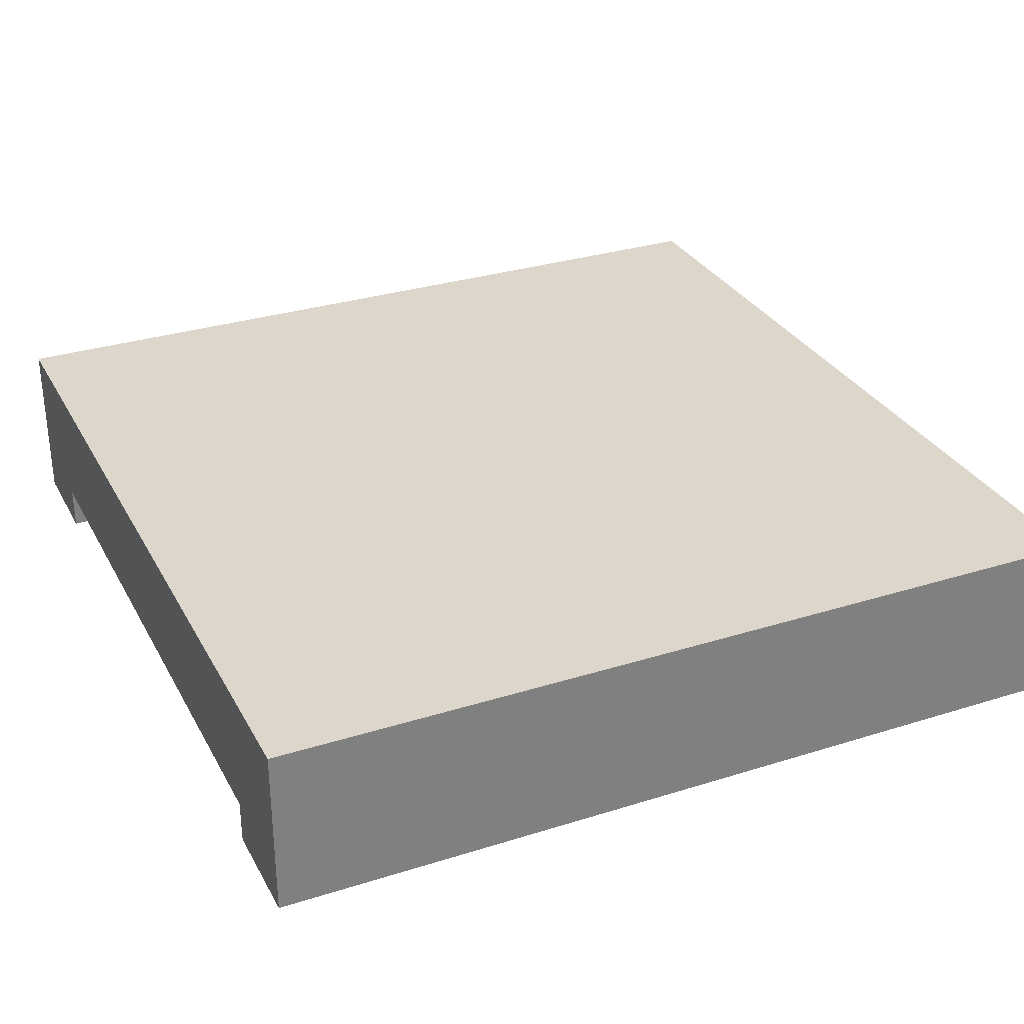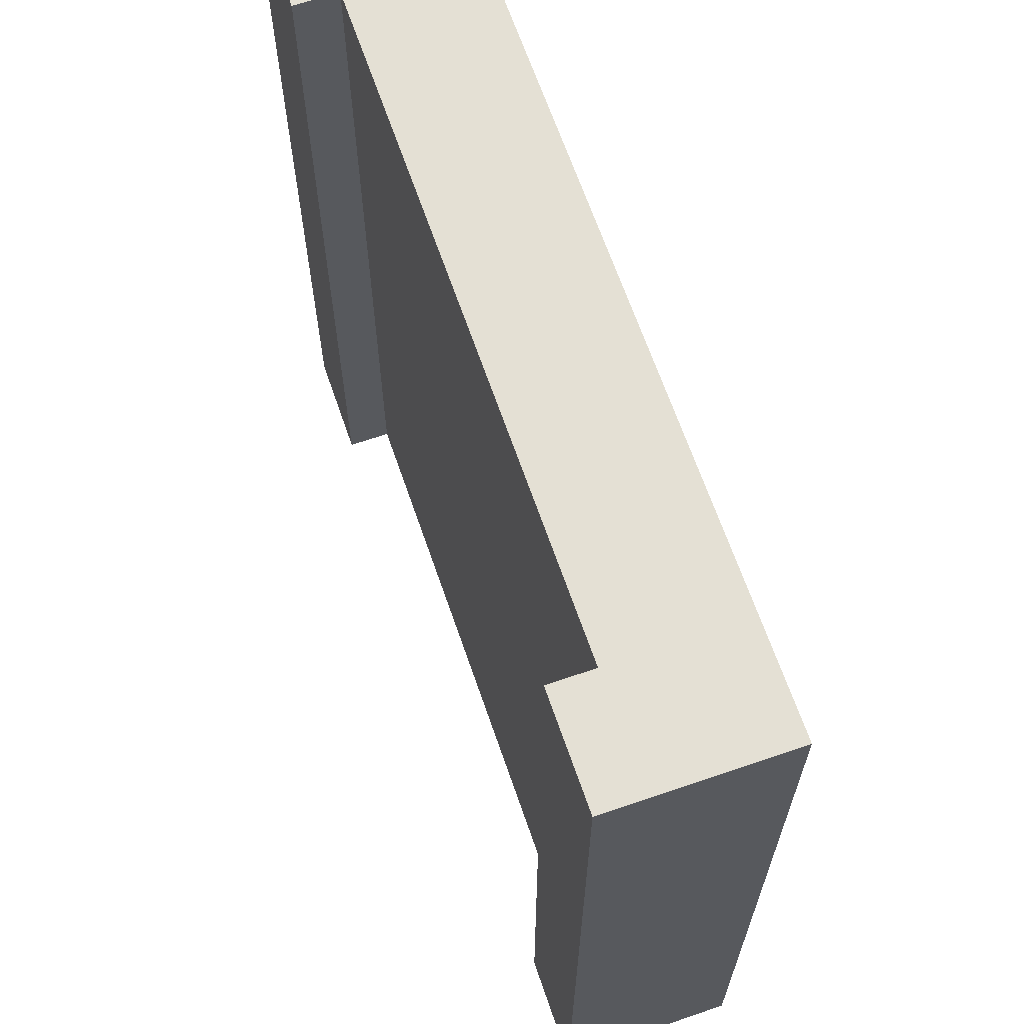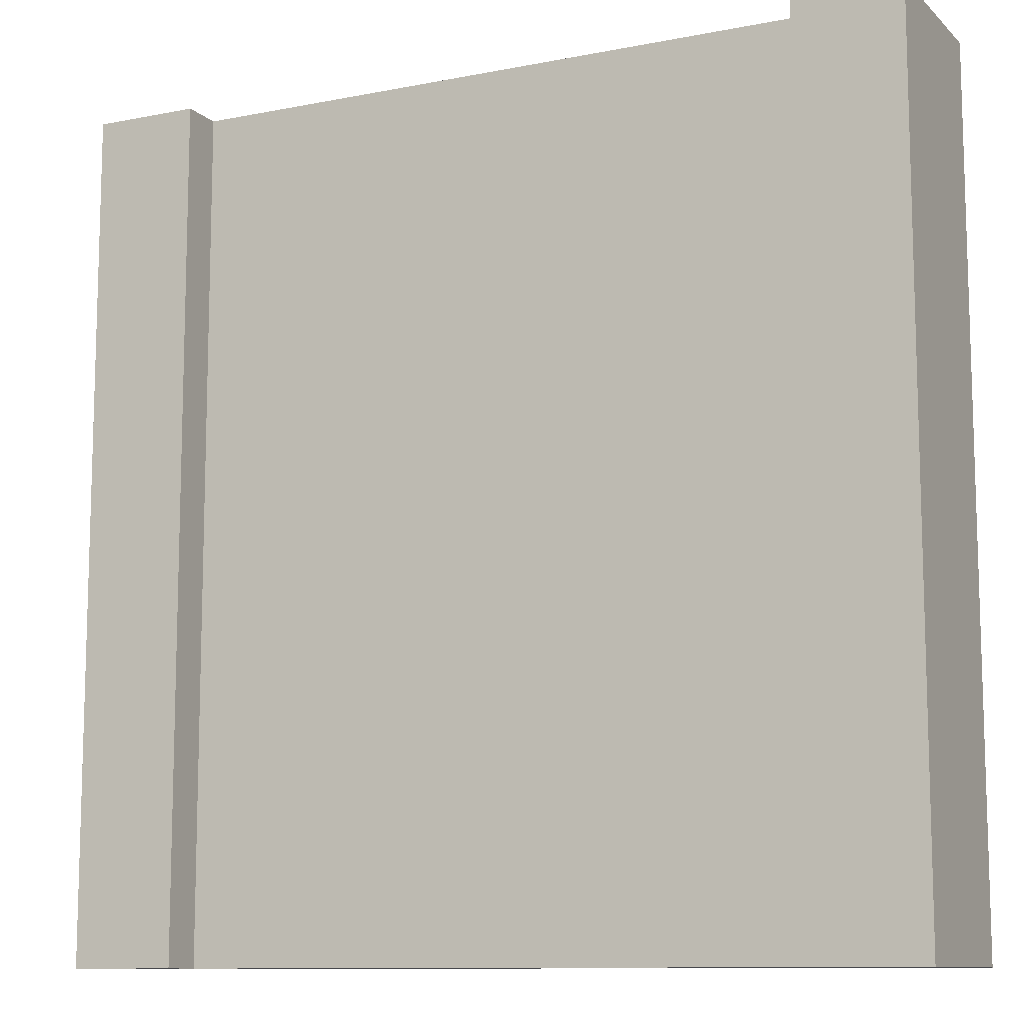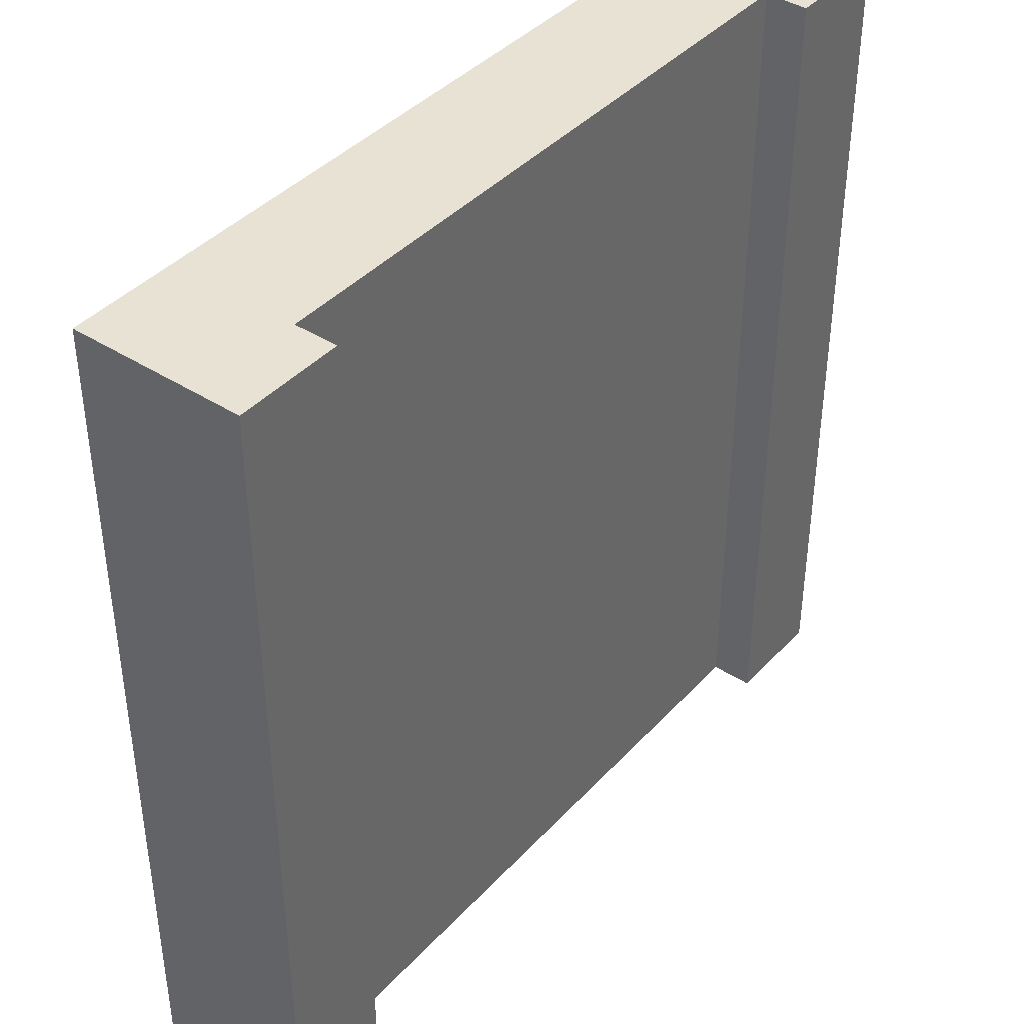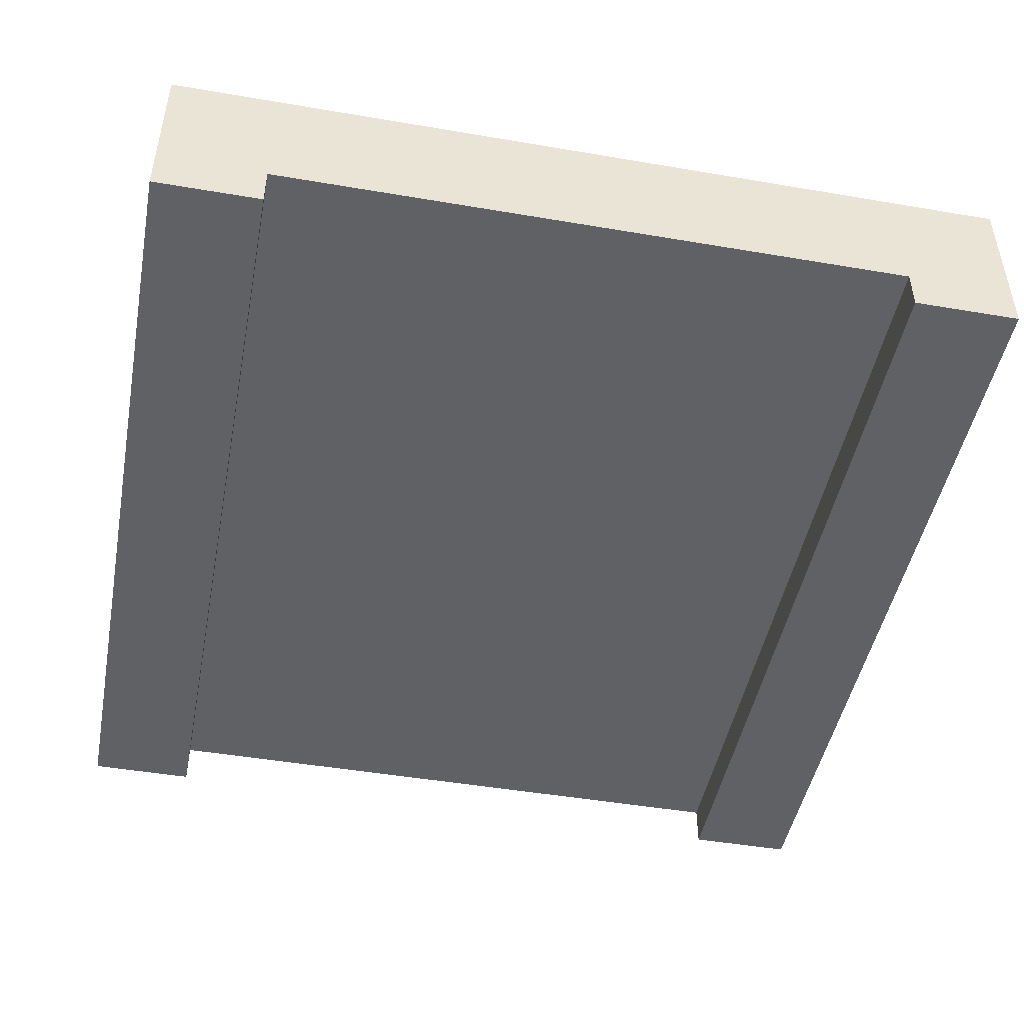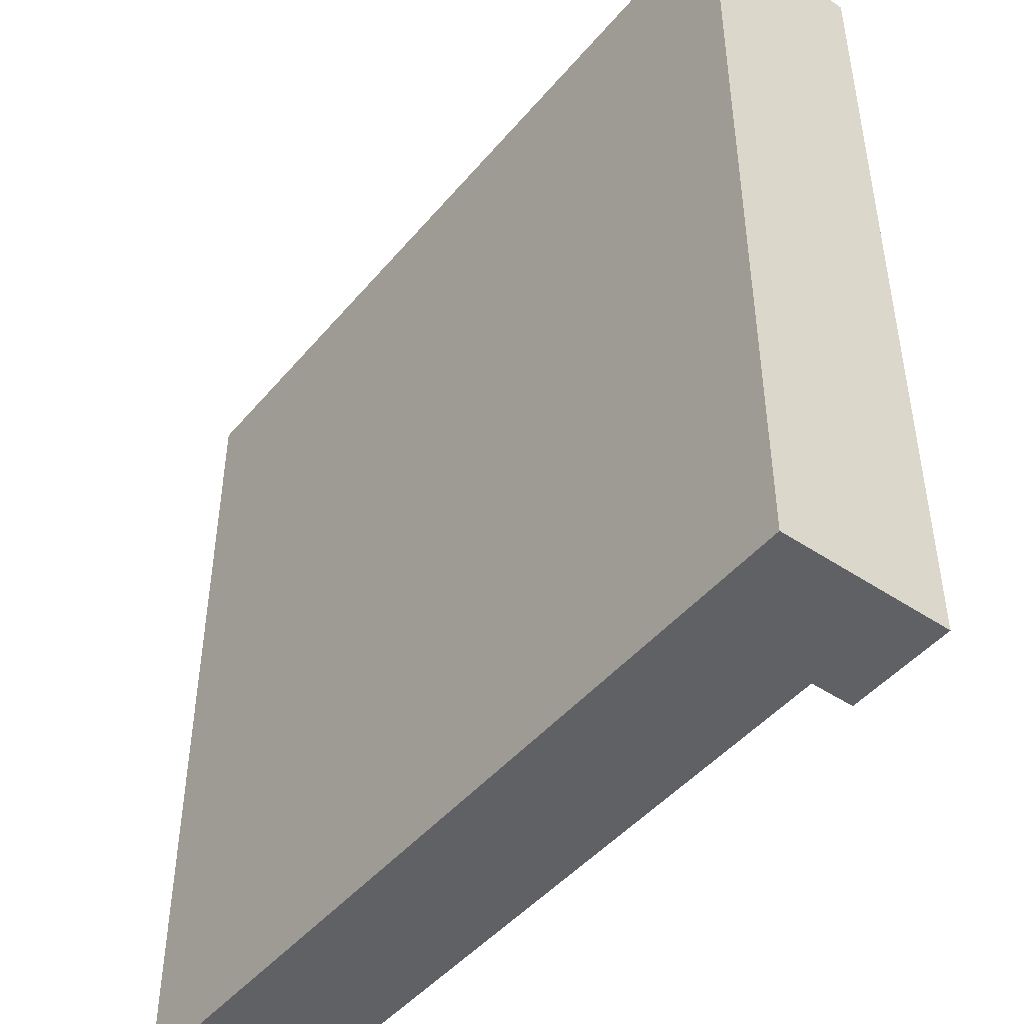
<metadata>
{"format":"obj","ext":"obj","renderer":"f3d","projection":"perspective","resolution":1024,"background":"white","views":[{"elev":30.8,"azim":-114.3,"up":"+Z"},{"elev":66.0,"azim":-109.0,"up":"+Y"},{"elev":-10.7,"azim":-153.7,"up":"+Y"},{"elev":40.8,"azim":128.1,"up":"+Y"},{"elev":-47.2,"azim":-10.9,"up":"+Z"},{"elev":-46.2,"azim":52.5,"up":"+Y"}]}
</metadata>
<code>
o tile_straight.001
v 0.5 0.5 0
v 0.5 -0.5 0
v -0.5 0.5 0
v -0.5 -0.5 0
v 0.5 0.5 -0.1
v -0.5 0.5 -0.1
v -0.5 -0.5 -0.1
v 0.5 -0.5 -0.1
v 0.2812 -0.5 -0.15
v 0.2812 0.5 -0.15
v -0.2812 -0.5 -0.15
v -0.2812 0.5 -0.15
v 0.375 0.5 -0.15
v 0.5 0.5 -0.2
v 0.375 0.5 -0.2
v -0.375 0.5 -0.15
v -0.5 0.5 -0.2
v -0.375 0.5 -0.2
v -0.375 -0.5 -0.15
v -0.5 -0.5 -0.2
v -0.375 -0.5 -0.2
v 0.375 -0.5 -0.15
v 0.5 -0.5 -0.2
v 0.375 -0.5 -0.2
f 3 2 1
f 2 3 4
f 5 3 1
f 3 5 6
f 3 7 4
f 7 3 6
f 7 2 4
f 2 7 8
f 5 2 8
f 2 5 1
f 11 10 9
f 10 11 12
f 5 13 6
f 13 5 14
f 13 14 15
f 16 6 13
f 6 16 17
f 16 13 10
f 16 10 12
f 17 16 18
f 7 19 8
f 19 7 20
f 19 20 21
f 22 8 19
f 8 22 23
f 22 19 11
f 22 11 9
f 23 22 24
f 14 8 23
f 8 14 5
f 6 20 7
f 20 6 17
f 21 17 18
f 17 21 20
f 23 15 14
f 15 23 24
f 18 19 21
f 19 18 16
f 13 24 22
f 24 13 15
f 11 16 12
f 16 11 19
f 22 10 13
f 10 22 9

</code>
